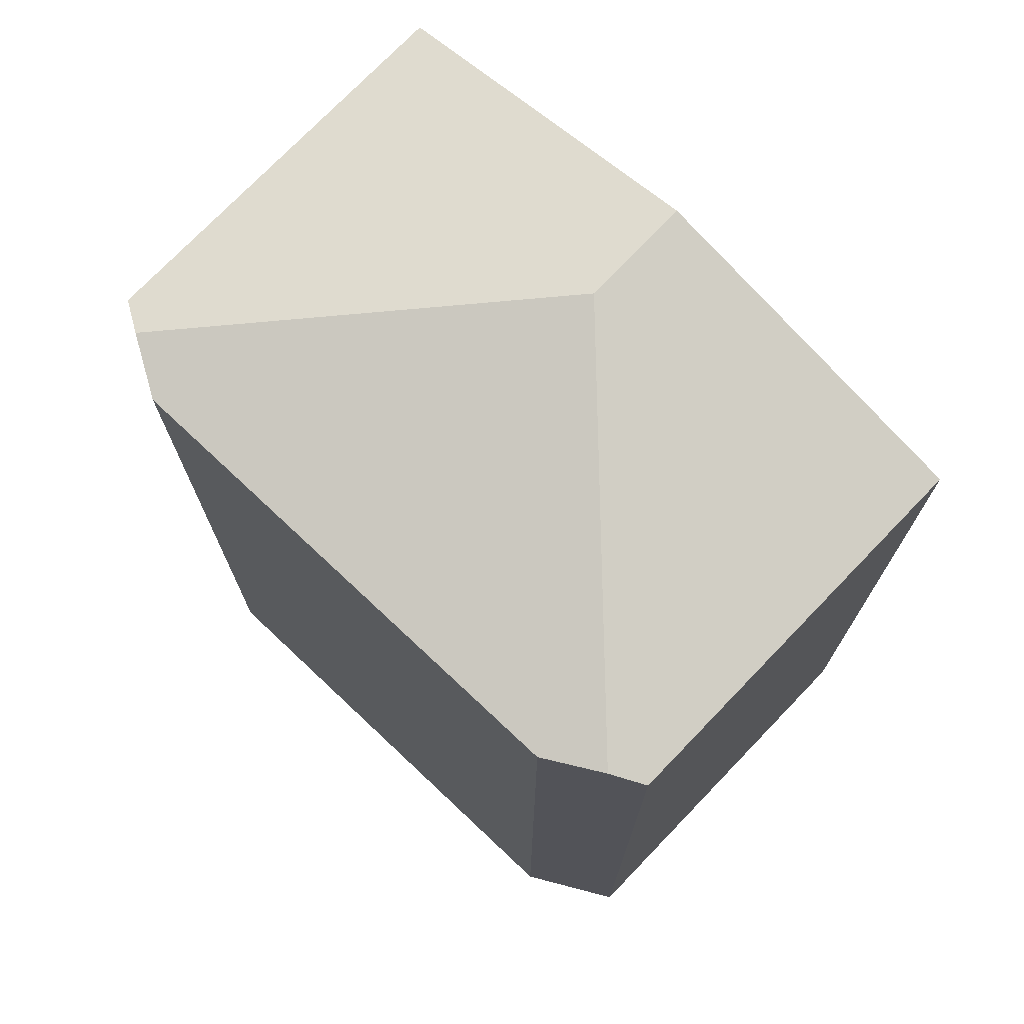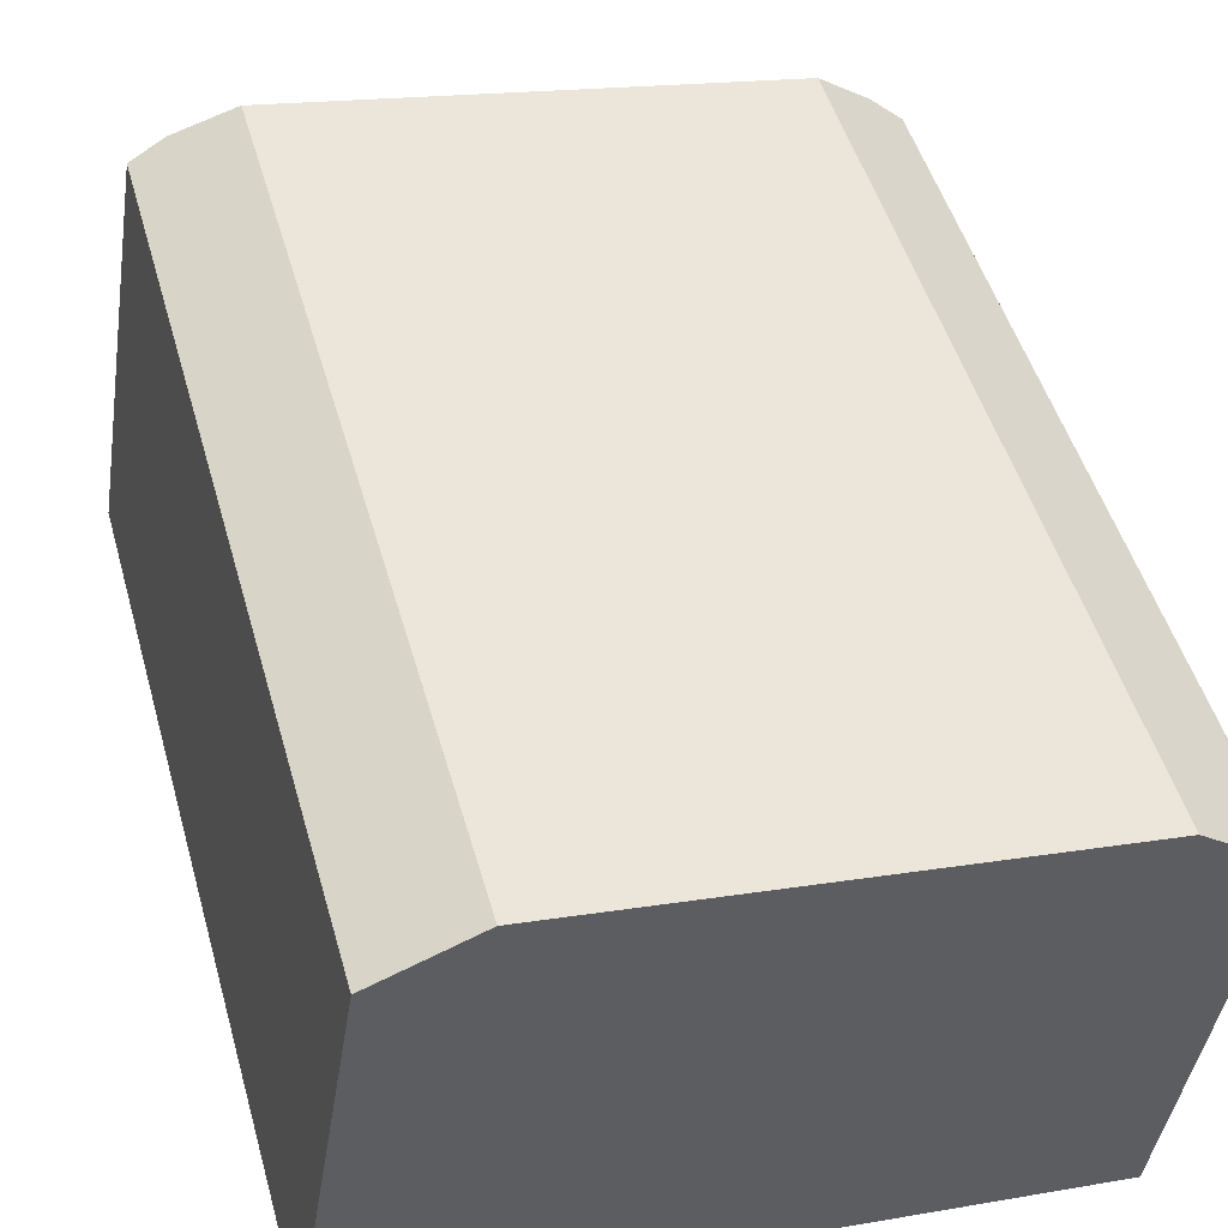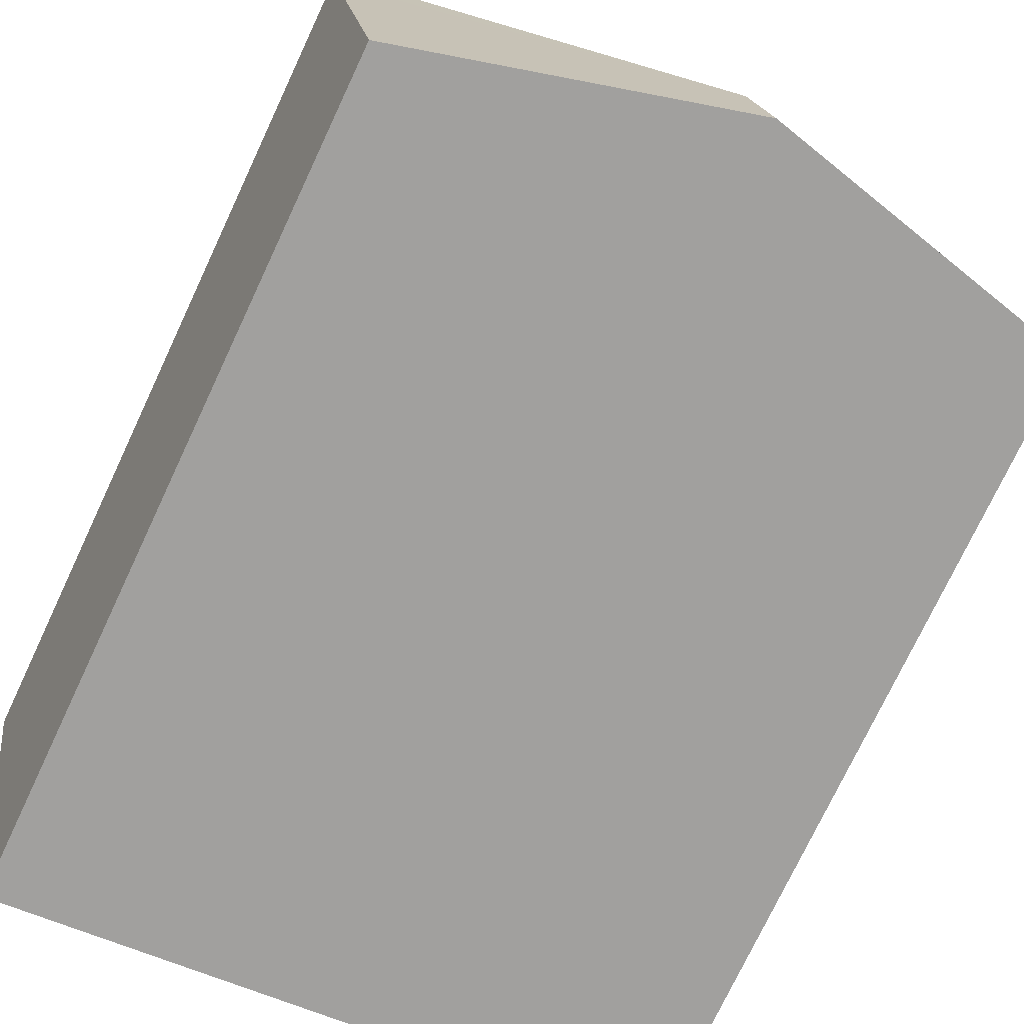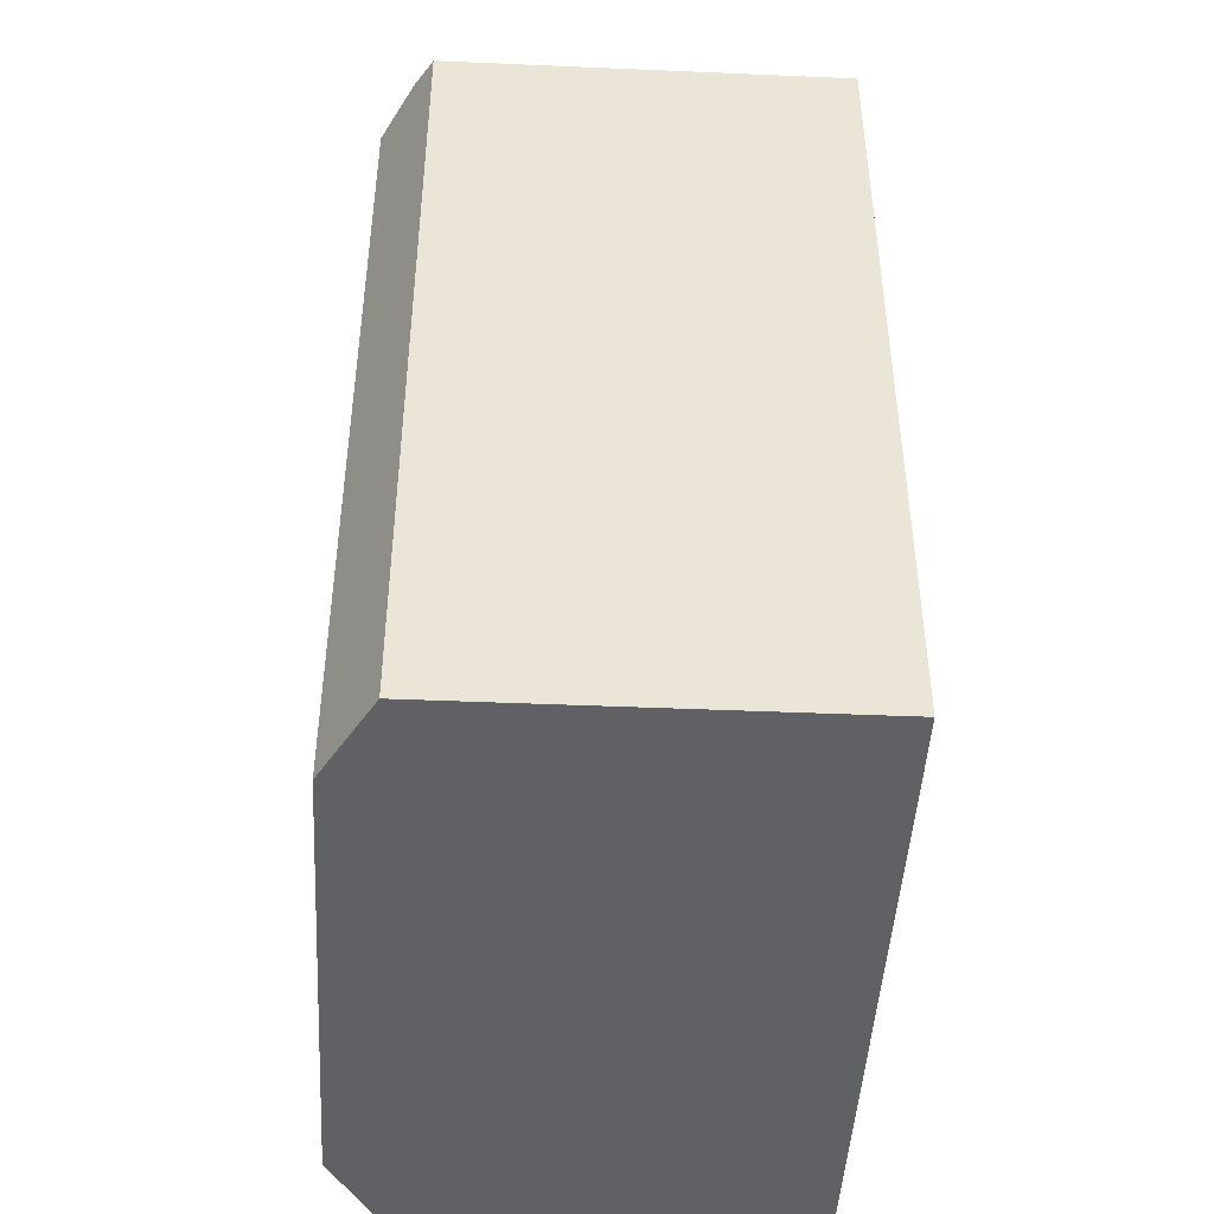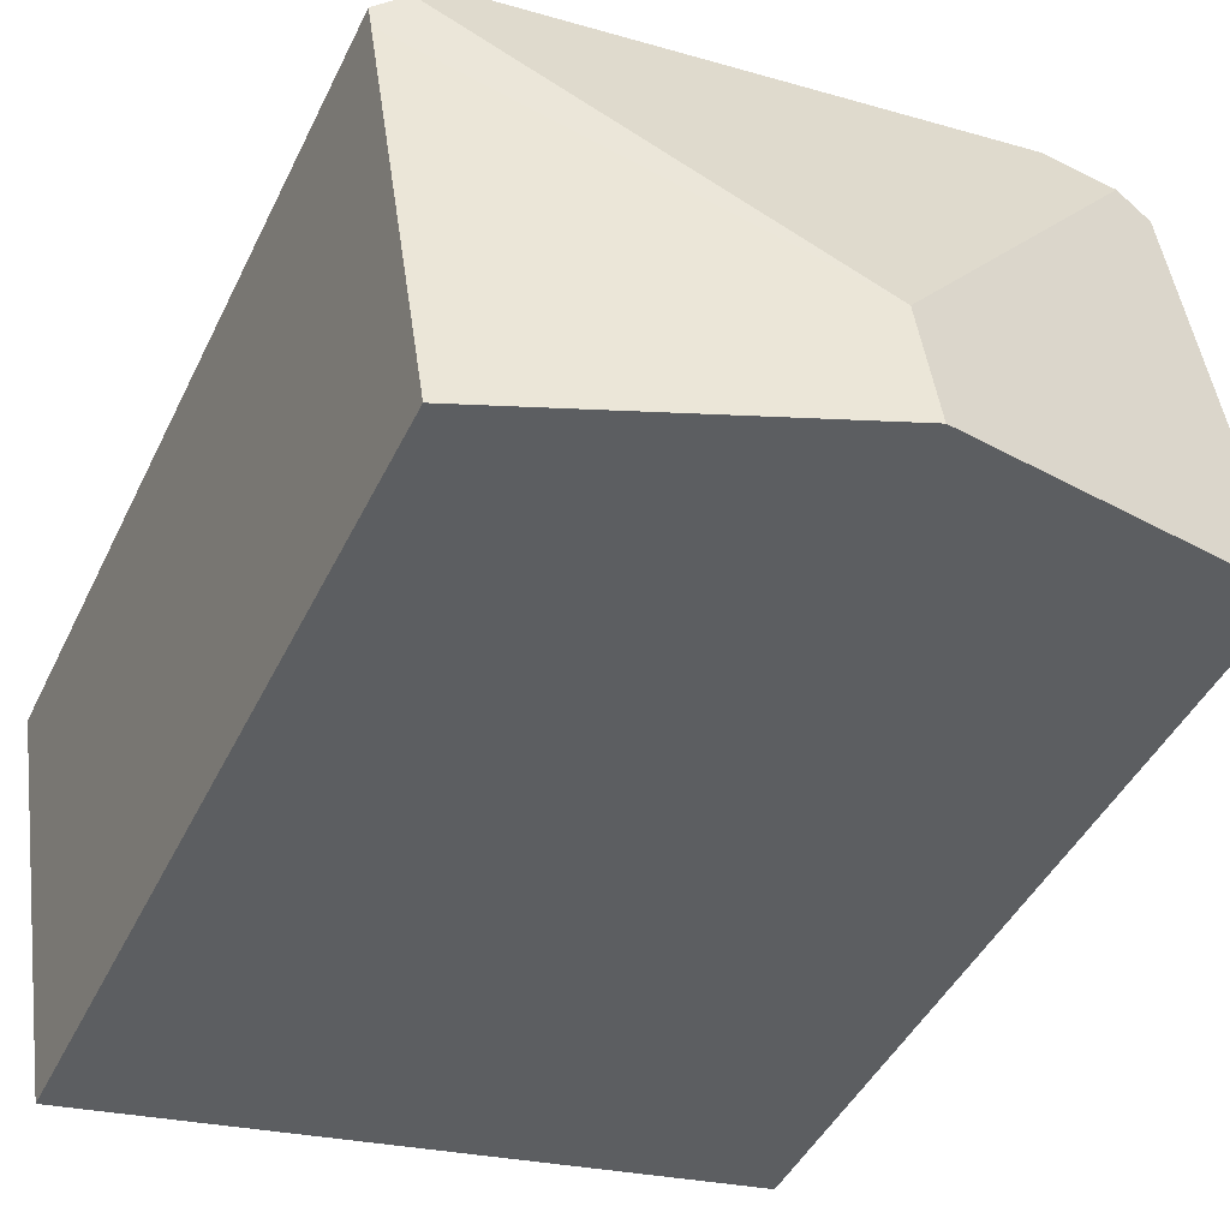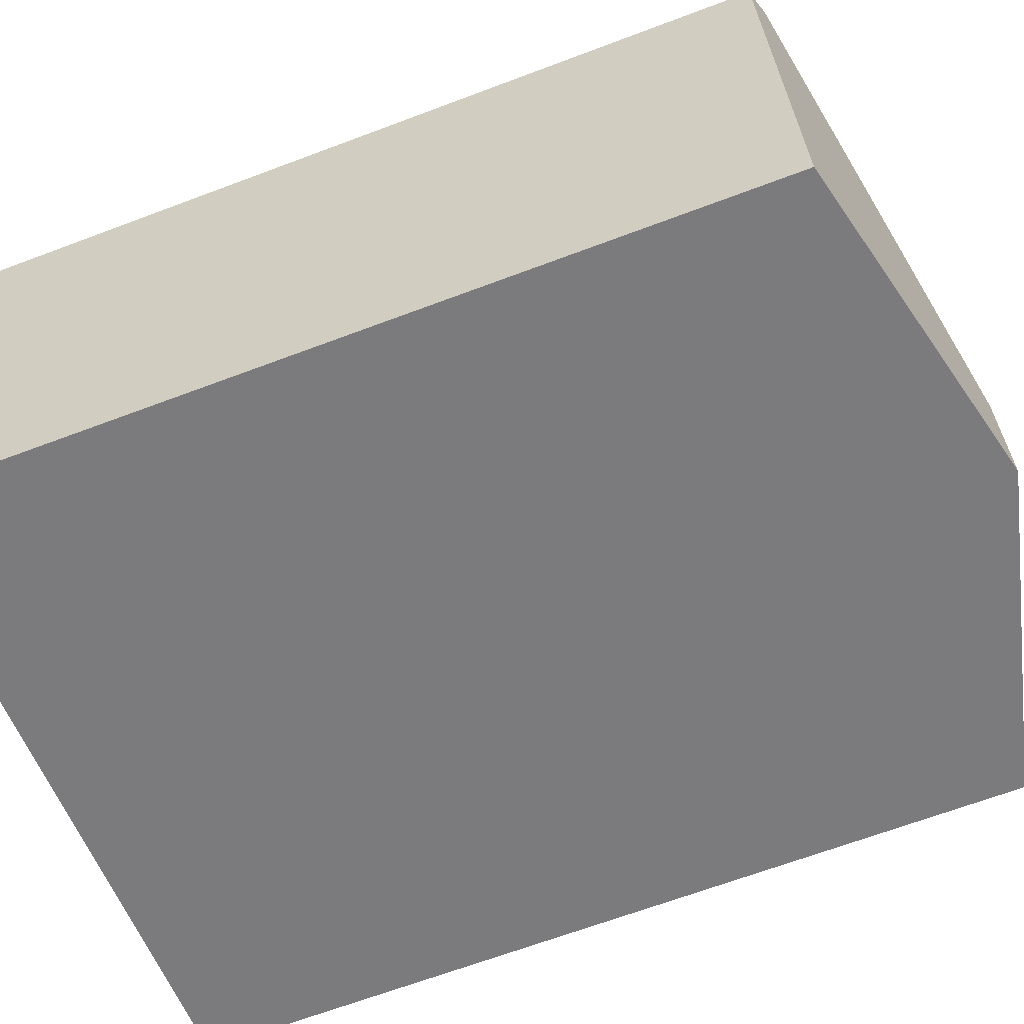
<metadata>
{"format":"obj","ext":"obj","renderer":"f3d","projection":"perspective","resolution":1024,"background":"white","views":[{"elev":73.5,"azim":52.7,"up":"+Y"},{"elev":49.1,"azim":-15.7,"up":"+Z"},{"elev":-75.3,"azim":154.8,"up":"+Z"},{"elev":-45.9,"azim":96.0,"up":"+Y"},{"elev":-44.4,"azim":155.4,"up":"+Z"},{"elev":-66.7,"azim":110.7,"up":"+Z"}]}
</metadata>
<code>
v  13.72 15.66 5.056
v  13.23 15.81 5.882
v  13.78 15.66 5.446
v  6.64 17.19 1.112
v  12.64 15.65 -1.997
v  6.299 17.19 -0.995
v  1.206 15.66 7.444
v  0 15.66 9.587e-16
v  1.866 15.8 7.705
v  3.035 15.65 8.167
v  12.27 15.66 6.638
v  1.206 -4.558e-16 7.444
v  3.035 -5.001e-16 8.167
v  1.866 -4.718e-16 7.705
v  12.27 -4.065e-16 6.638
v  13.78 -3.335e-16 5.446
v  13.23 -3.602e-16 5.882
v  12.64 1.223e-16 -1.997
v  13.72 -3.096e-16 5.056
v  0 0 0
v  6.299 6.093e-17 -0.995
g defaultobject
f 1 2 3
f 2 1 4
f 4 1 5
f 4 5 6
f 7 6 8
f 6 7 4
f 4 7 9
f 10 4 9
f 4 10 11
f 4 11 2
f 7 10 9
f 10 7 12
f 10 12 13
f 13 12 14
f 10 15 11
f 15 10 13
f 11 3 2
f 3 11 15
f 3 15 16
f 16 15 17
f 16 1 3
f 1 16 5
f 5 16 18
f 18 16 19
f 18 6 5
f 6 18 8
f 8 18 20
f 20 18 21
f 20 7 8
f 7 20 12
f 17 19 16
f 19 17 18
f 18 17 15
f 18 15 21
f 21 15 13
f 21 13 20
f 20 13 14
f 20 14 12

</code>
